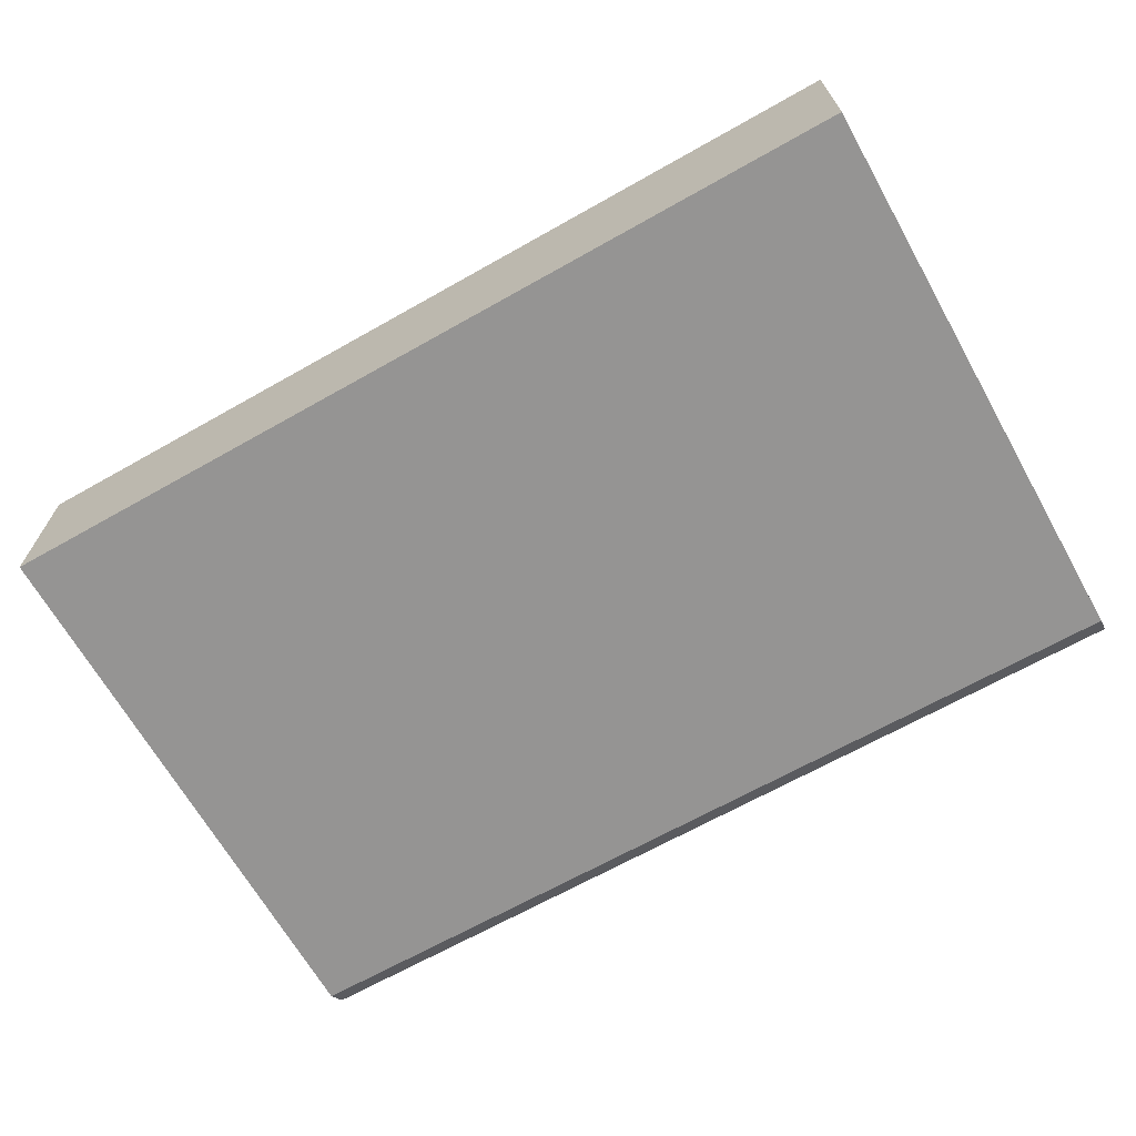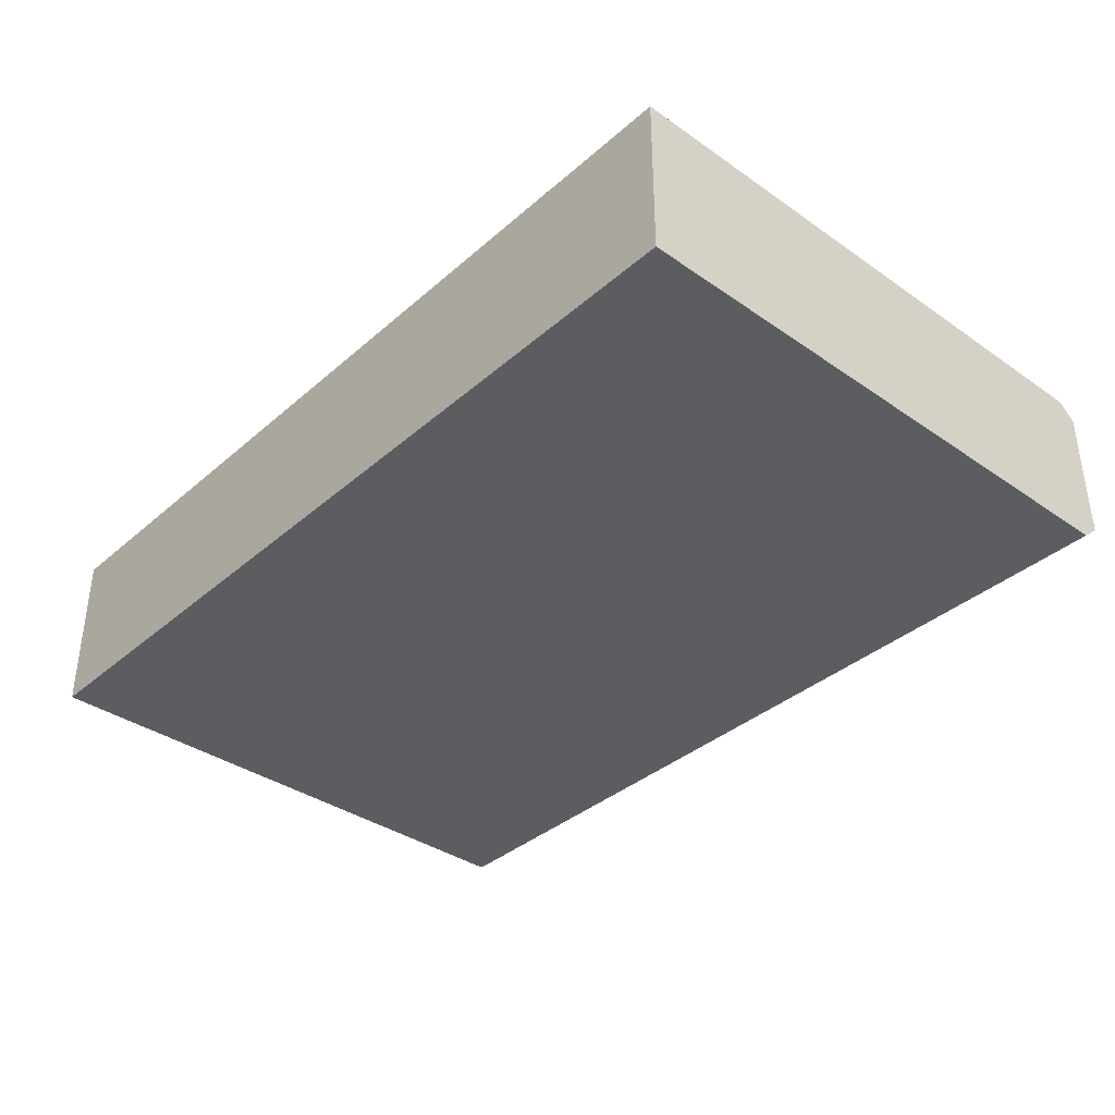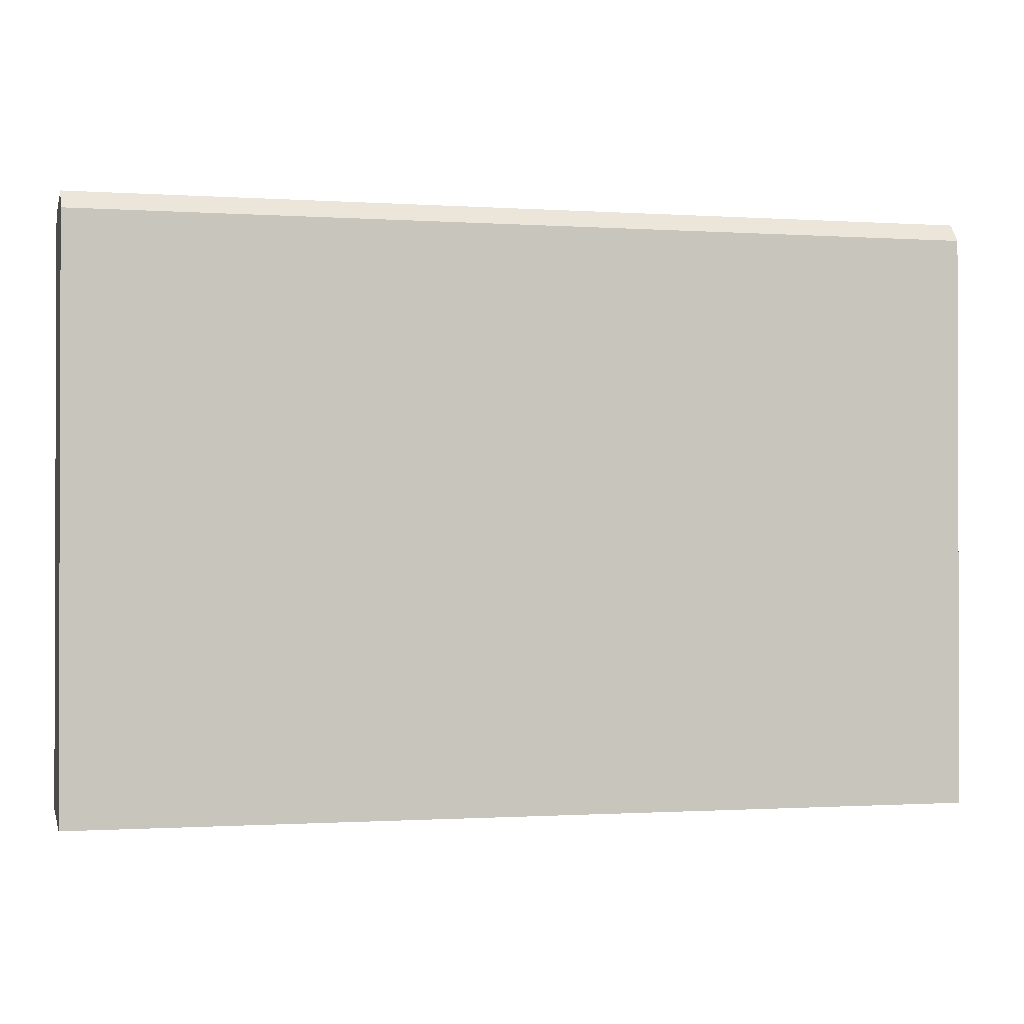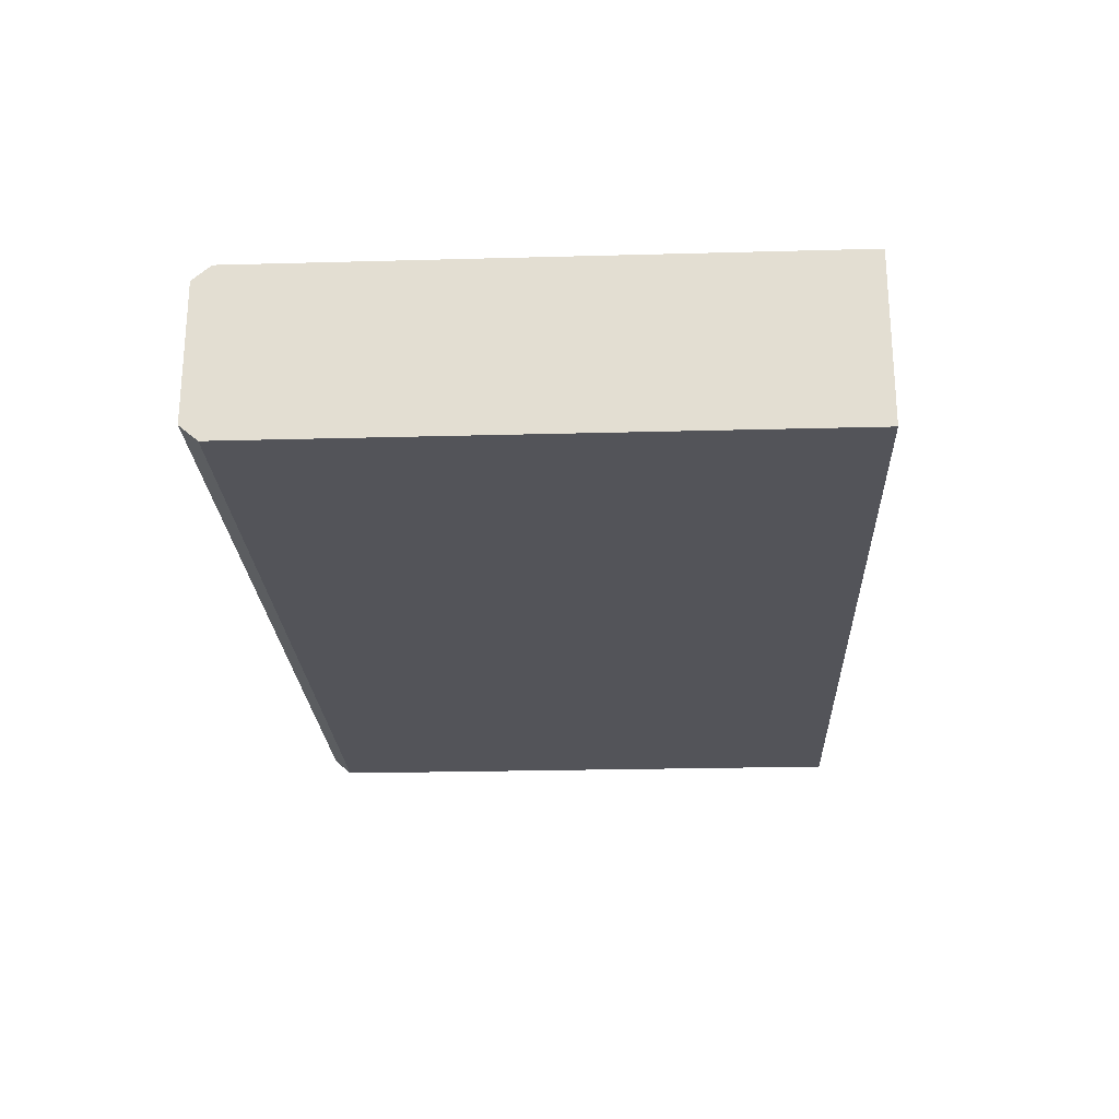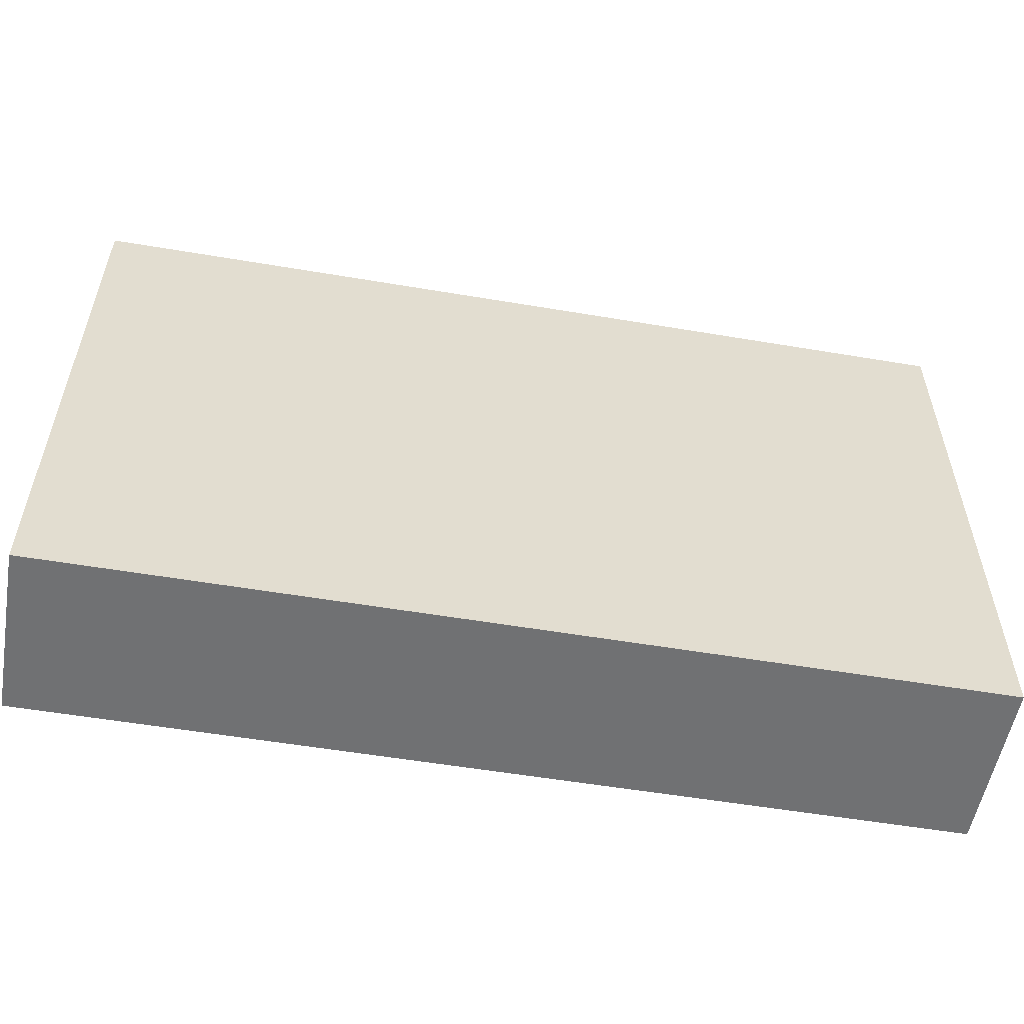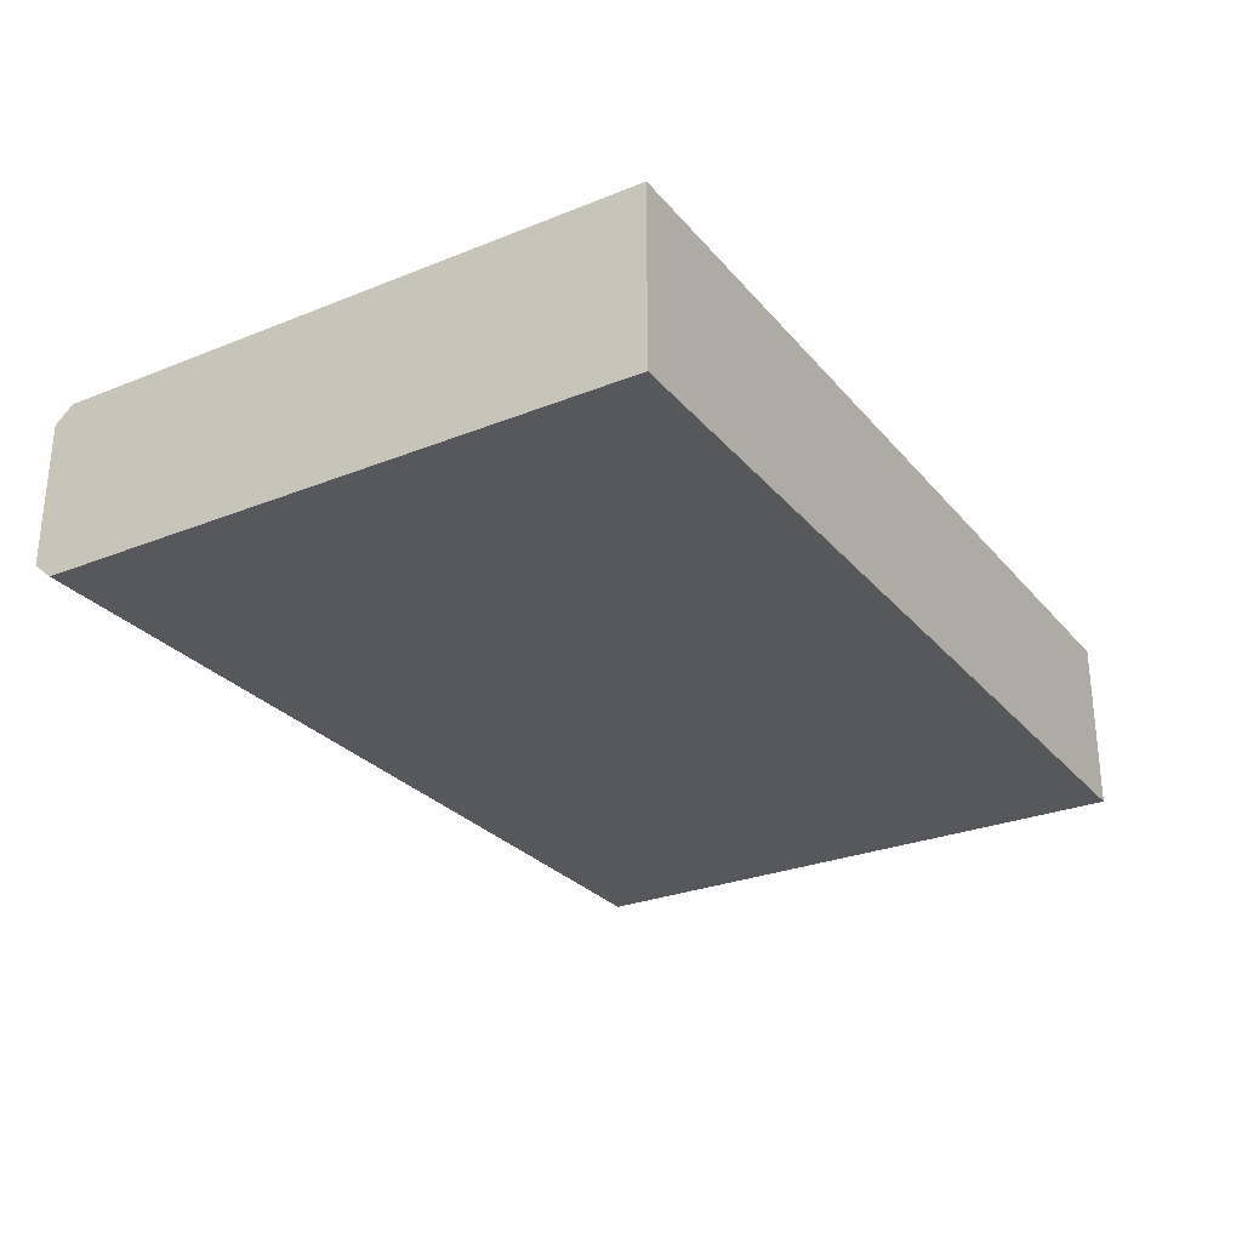
<metadata>
{"format":"obj","ext":"obj","renderer":"f3d","projection":"perspective","resolution":1024,"background":"white","views":[{"elev":-67.1,"azim":-150.5,"up":"+Y"},{"elev":-36.8,"azim":-131.9,"up":"+Y"},{"elev":-0.9,"azim":-13.7,"up":"+Z"},{"elev":-23.7,"azim":92.6,"up":"+Y"},{"elev":-55.1,"azim":-10.1,"up":"+Z"},{"elev":-27.9,"azim":121.4,"up":"+Y"}]}
</metadata>
<code>
v -27.65 0.9451 18.24
v 27.65 0.9451 18.24
v -27.65 9.489 18.24
v 27.65 9.489 18.24
v -27.65 10.43 -18.24
v 27.65 10.43 -18.24
v -27.65 -0 -18.24
v 27.65 -0 -18.24
v 0 9.489 18.24
v 0 10.43 -18.24
v 0 -0 -18.24
v 0 0.9451 18.24
v -27.65 10.43 17.12
v -27.65 -0 17.12
v 0 -0 17.12
v 27.65 -0 17.12
v 27.65 10.43 17.12
v 0 10.43 17.12
f 1 12 9 3
f 3 9 18 13
f 5 10 11 7
f 14 15 12 1
f 2 16 17 4
f 14 1 3 13
f 9 4 17 18
f 11 10 6 8
f 12 15 16 2
f 9 12 2 4
f 7 14 13 5
f 7 11 15 14
f 16 15 11 8
f 17 16 8 6
f 18 17 6 10
f 13 18 10 5

</code>
